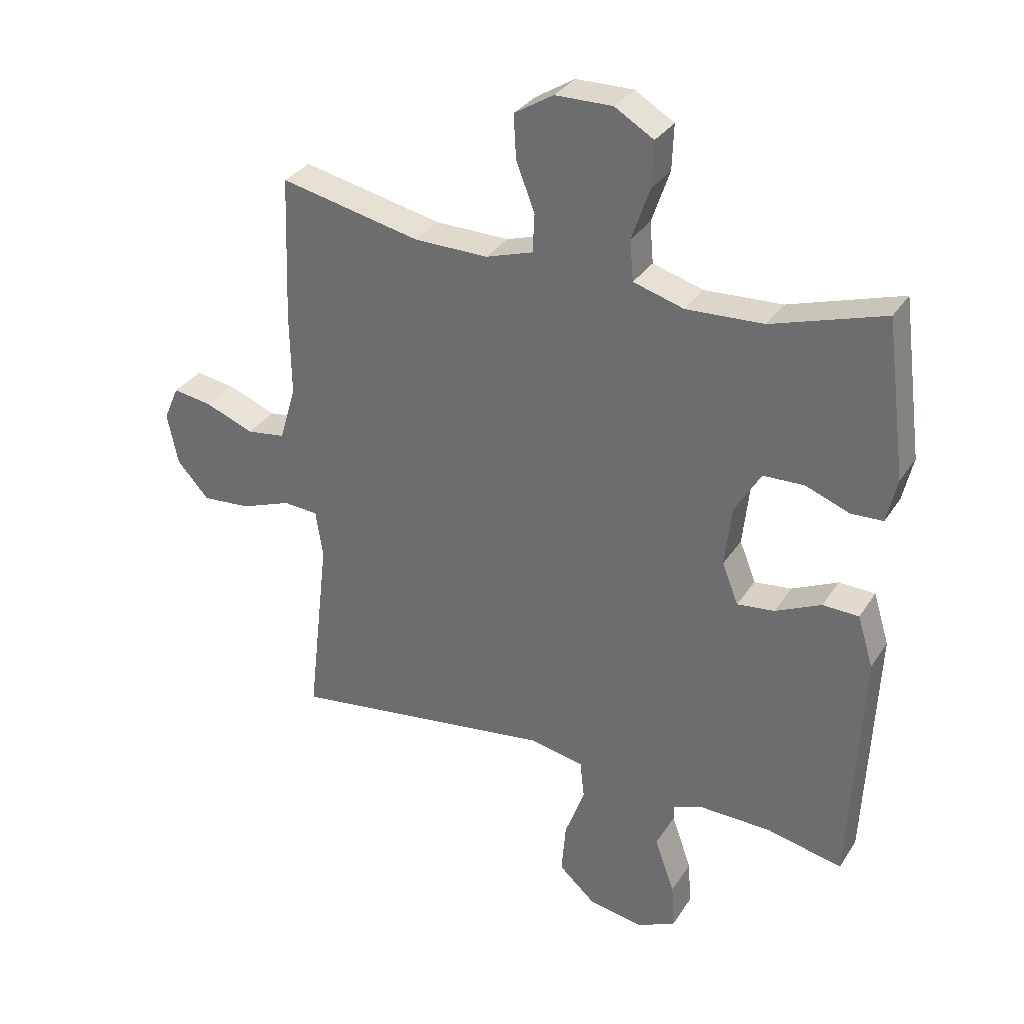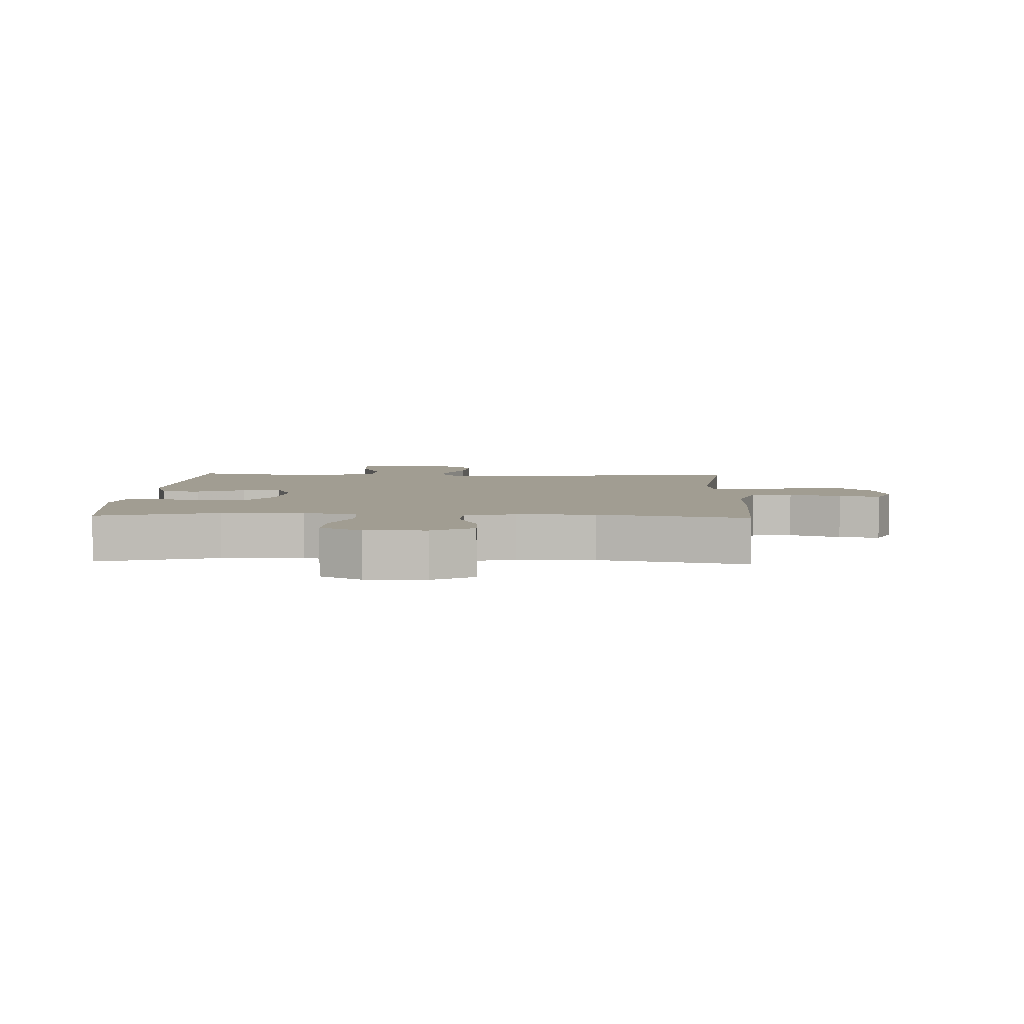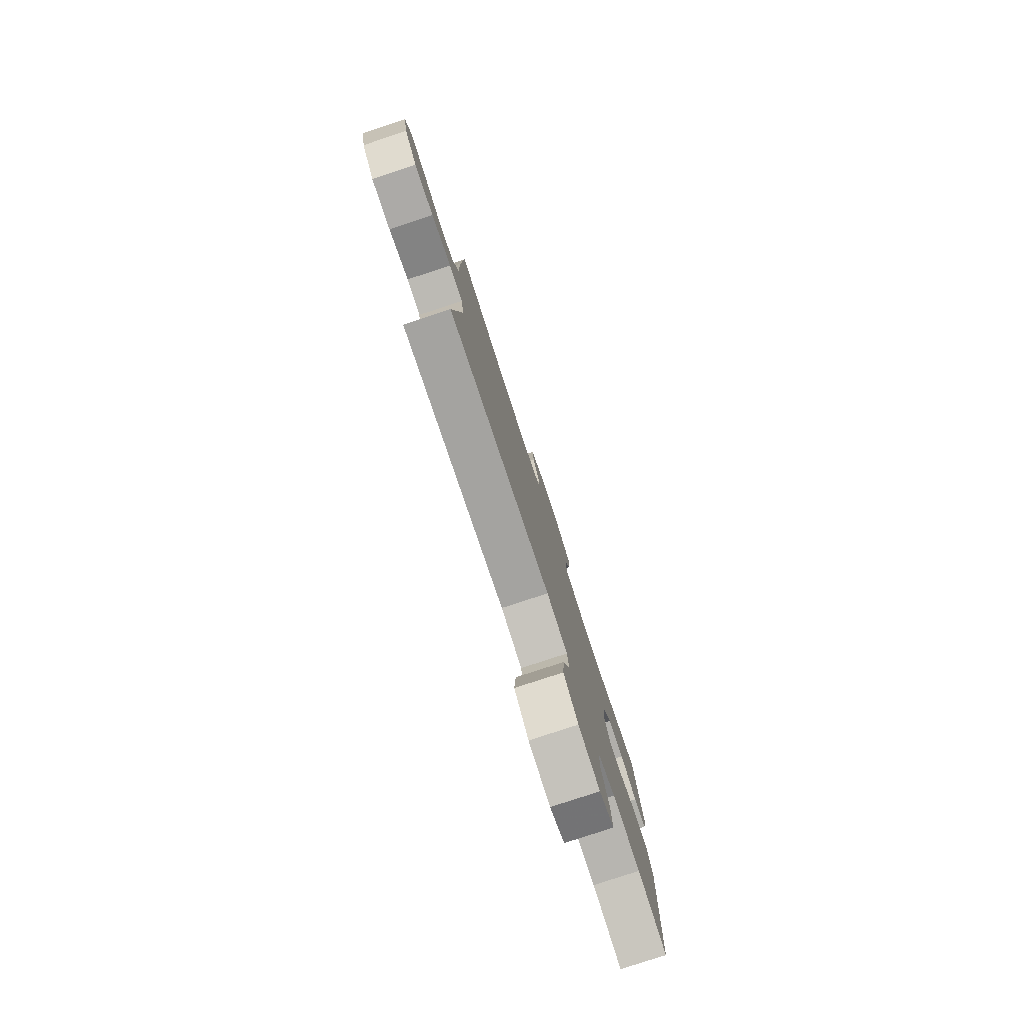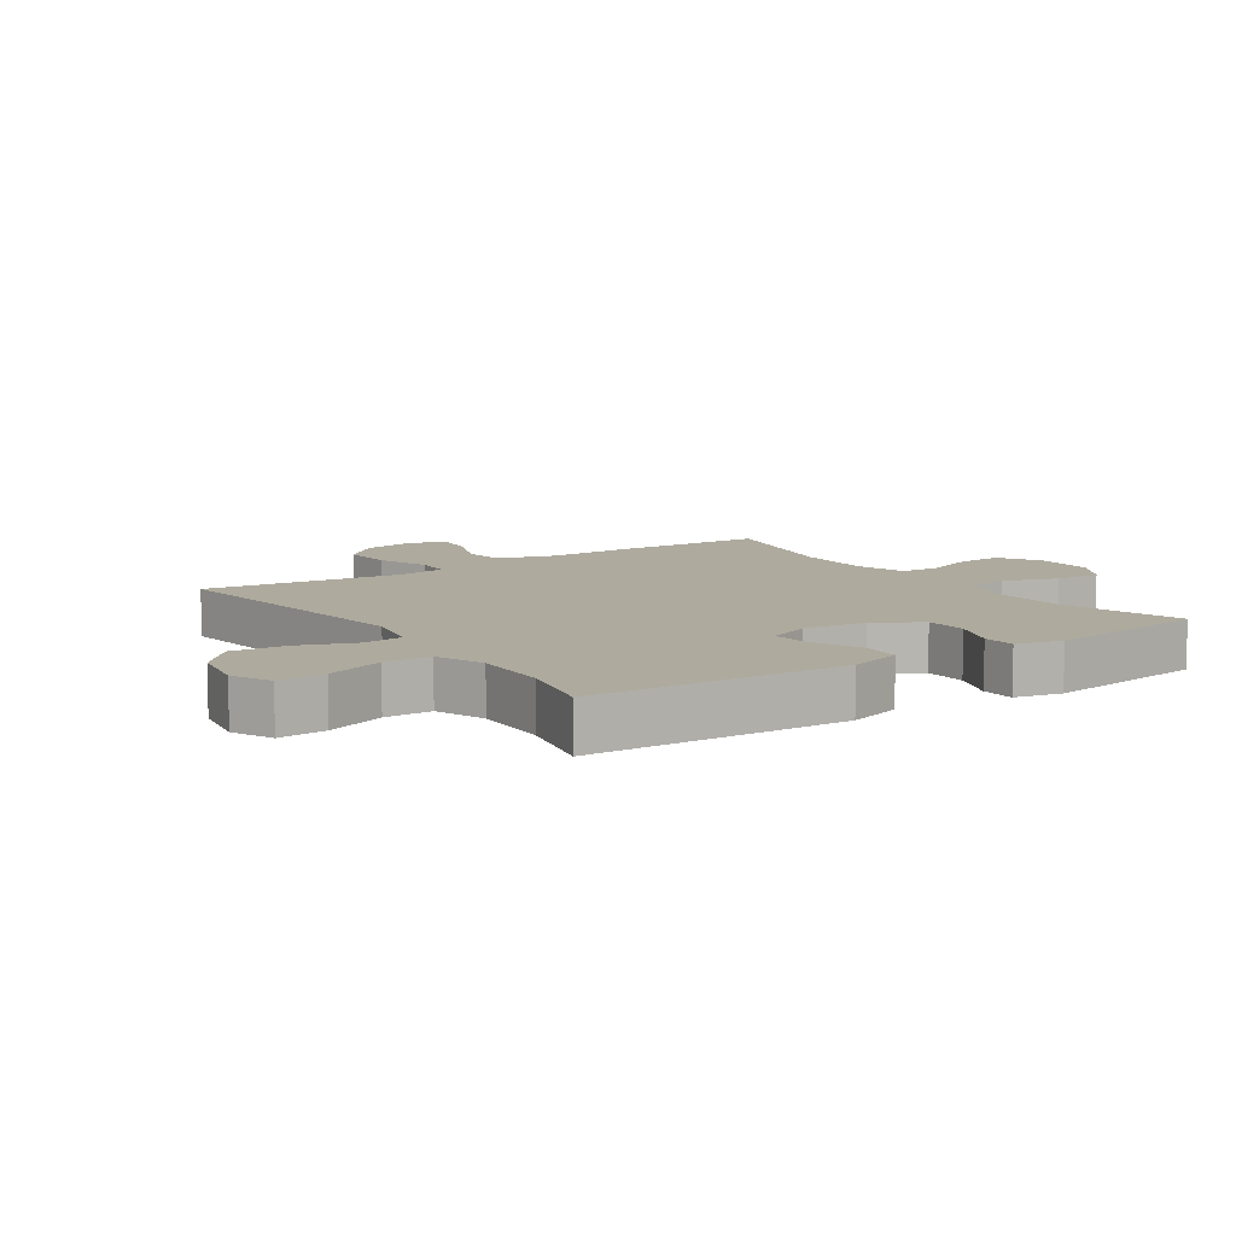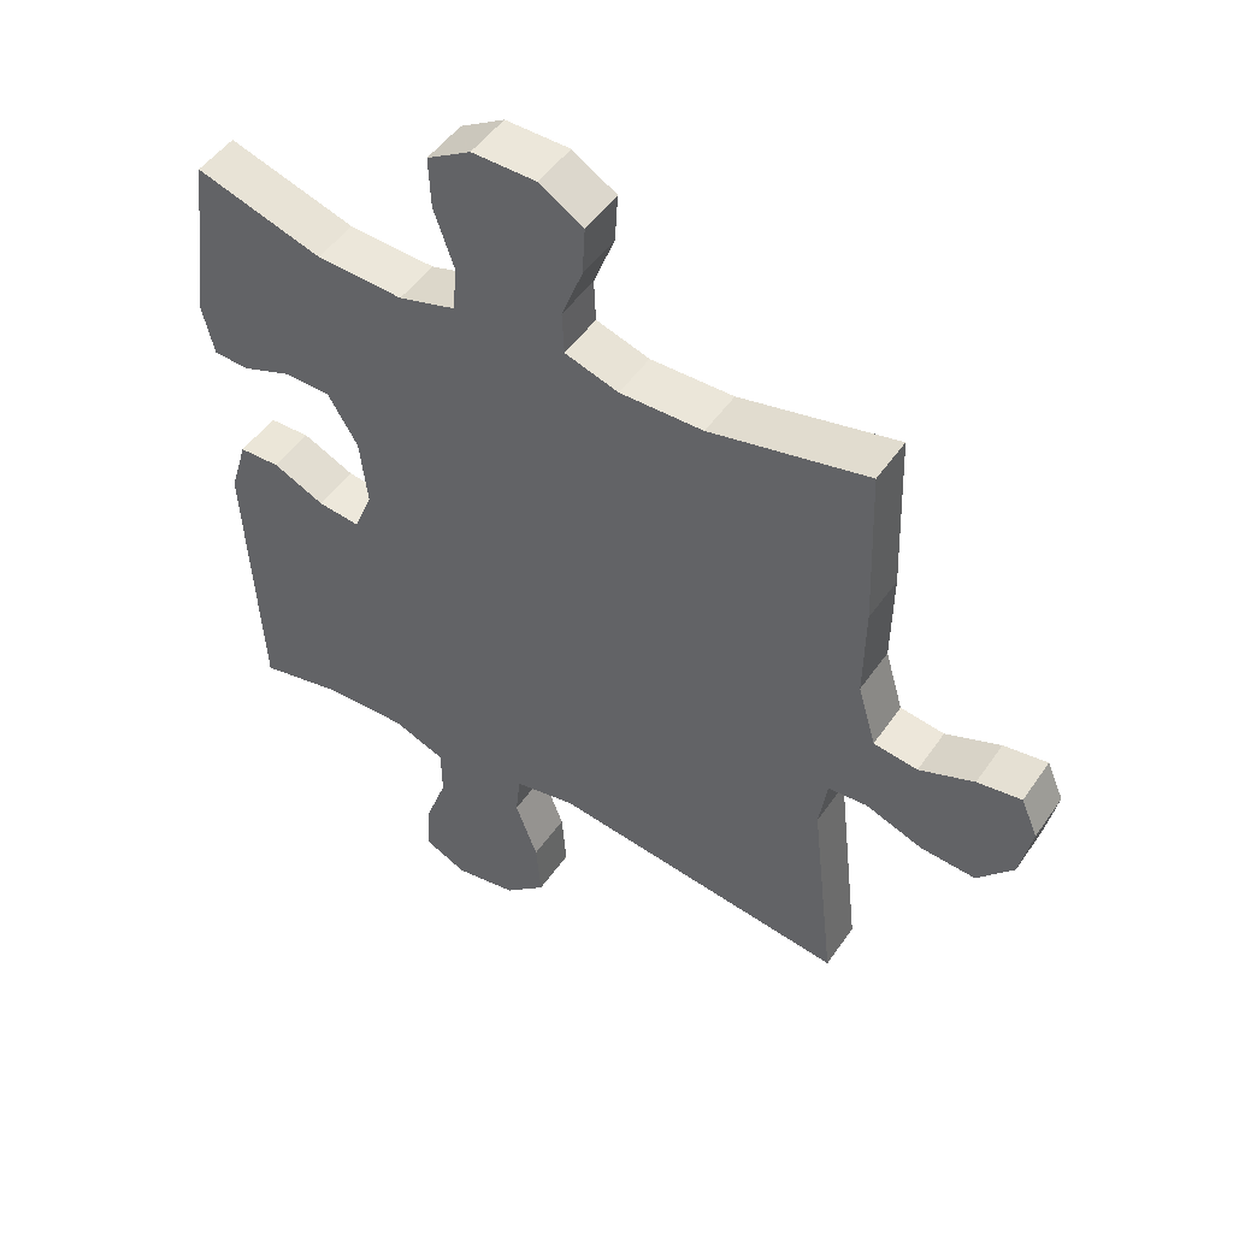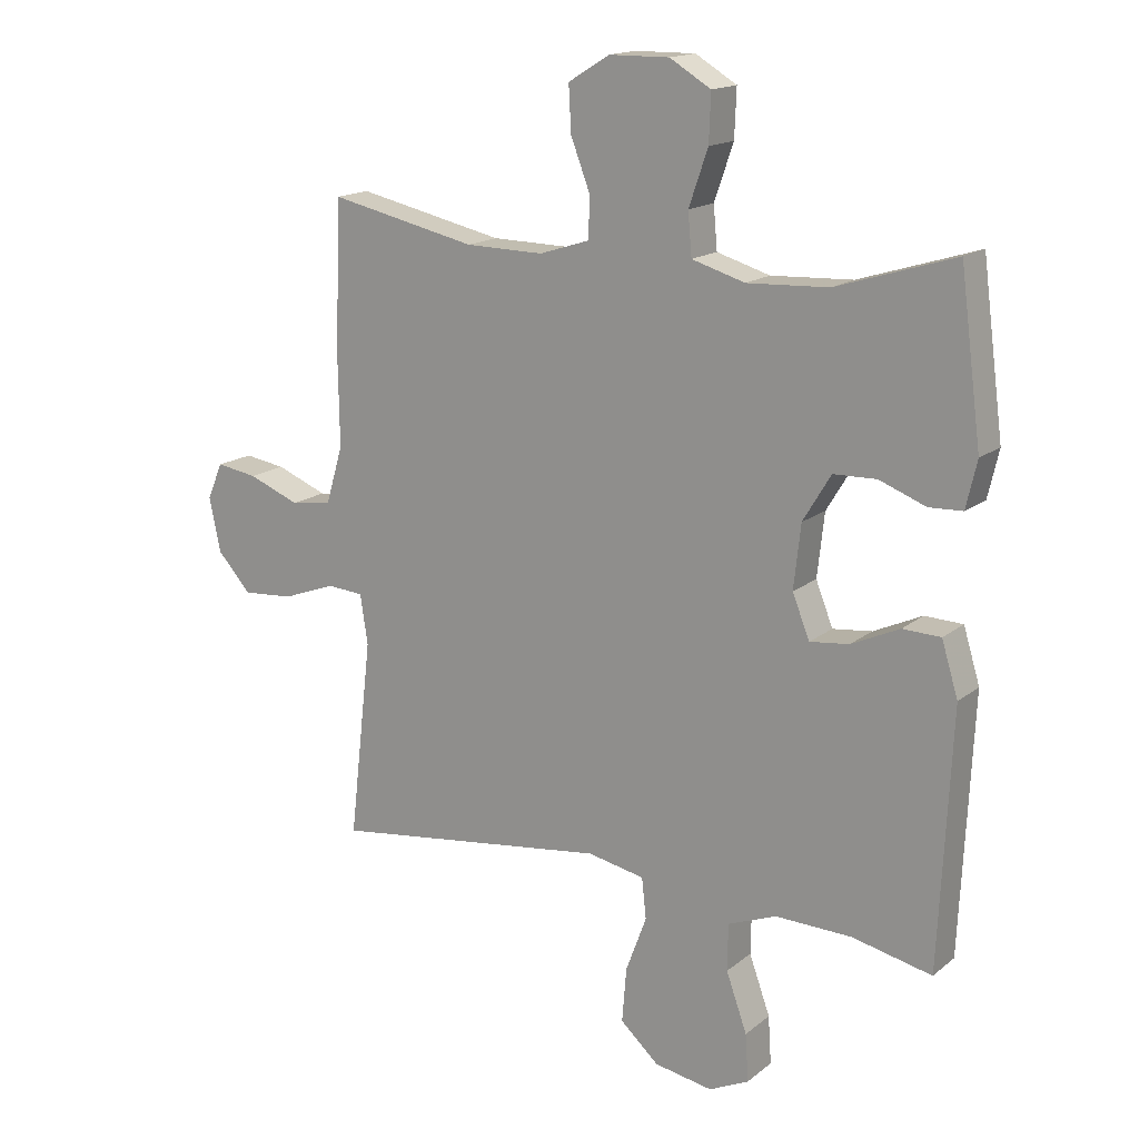
<metadata>
{"format":"obj","ext":"obj","renderer":"f3d","projection":"perspective","resolution":1024,"background":"white","views":[{"elev":31.9,"azim":-152.4,"up":"+Z"},{"elev":4.7,"azim":2.4,"up":"+Y"},{"elev":-79.9,"azim":108.2,"up":"+Z"},{"elev":9.3,"azim":-124.0,"up":"+Y"},{"elev":49.2,"azim":33.2,"up":"+Z"},{"elev":16.1,"azim":-147.4,"up":"+Z"}]}
</metadata>
<code>
v 0.5 0.07 -0.5
v 0.059 0.07 -0.442
v -0.031 0.07 -0.46
v -0.038 0.07 -0.524
v -0.005 0.07 -0.613
v 0.002 0.07 -0.699
v -0.059 0.07 -0.754
v -0.151 0.07 -0.77
v -0.214 0.07 -0.74
v -0.209 0.07 -0.665
v -0.176 0.07 -0.573
v -0.177 0.07 -0.499
v -0.254 0.07 -0.469
v -0.374 0.07 -0.472
v -0.5 0.07 -0.5
v -0.519 0.07 -0.096
v -0.493 0.07 -0.011
v -0.433 0.07 -0.009
v -0.357 0.07 -0.044
v -0.295 0.07 -0.051
v -0.268 0.07 0.017
v -0.279 0.07 0.117
v -0.323 0.07 0.19
v -0.391 0.07 0.192
v -0.464 0.07 0.164
v -0.517 0.07 0.166
v -0.534 0.07 0.24
v -0.5 0.07 0.5
v -0.313 0.07 0.442
v -0.185 0.07 0.436
v -0.101 0.07 0.461
v -0.095 0.07 0.528
v -0.125 0.07 0.615
v -0.128 0.07 0.69
v -0.063 0.07 0.729
v 0.032 0.07 0.728
v 0.097 0.07 0.688
v 0.093 0.07 0.616
v 0.062 0.07 0.535
v 0.065 0.07 0.472
v 0.144 0.07 0.447
v 0.267 0.07 0.449
v 0.5 0.07 0.5
v 0.509 0.07 0.26
v 0.507 0.07 0.121
v 0.534 0.07 0.029
v 0.599 0.07 0.02
v 0.68 0.07 0.052
v 0.745 0.07 0.062
v 0.77 0.07 0.005
v 0.752 0.07 -0.081
v 0.699 0.07 -0.14
v 0.618 0.07 -0.134
v 0.534 0.07 -0.103
v 0.476 0.07 -0.107
v 0.464 0.07 -0.186
v 0.5 0 -0.5
v 0.059 0 -0.442
v -0.031 0 -0.46
v -0.038 0 -0.524
v -0.005 0 -0.613
v 0.002 0 -0.699
v -0.059 0 -0.754
v -0.151 0 -0.77
v -0.214 0 -0.74
v -0.209 0 -0.665
v -0.176 0 -0.573
v -0.177 0 -0.499
v -0.254 0 -0.469
v -0.374 0 -0.472
v -0.5 0 -0.5
v -0.519 0 -0.096
v -0.493 0 -0.011
v -0.433 0 -0.009
v -0.357 0 -0.044
v -0.295 0 -0.051
v -0.268 0 0.017
v -0.279 0 0.117
v -0.323 0 0.19
v -0.391 0 0.192
v -0.464 0 0.164
v -0.517 0 0.166
v -0.534 0 0.24
v -0.5 0 0.5
v -0.313 0 0.442
v -0.185 0 0.436
v -0.101 0 0.461
v -0.095 0 0.528
v -0.125 0 0.615
v -0.128 0 0.69
v -0.063 0 0.729
v 0.032 0 0.728
v 0.097 0 0.688
v 0.093 0 0.616
v 0.062 0 0.535
v 0.065 0 0.472
v 0.144 0 0.447
v 0.267 0 0.449
v 0.5 0 0.5
v 0.509 0 0.26
v 0.507 0 0.121
v 0.534 0 0.029
v 0.599 0 0.02
v 0.68 0 0.052
v 0.745 0 0.062
v 0.77 0 0.005
v 0.752 0 -0.081
v 0.699 0 -0.14
v 0.618 0 -0.134
v 0.534 0 -0.103
v 0.476 0 -0.107
v 0.464 0 -0.186
f 51 52 53 54
f 51 54 55
f 50 51 55
f 47 48 49 50
f 47 50 55
f 46 47 55
f 45 46 55
f 42 43 44 45
f 41 42 45 55
f 40 41 55 56
f 36 37 38 39
f 36 39 40
f 35 36 40
f 32 33 34 35
f 31 32 35 40
f 30 31 40 56
f 26 27 28 29
f 24 25 26 29
f 23 24 29 30
f 22 23 30 56
f 16 17 18 19
f 14 15 16 19
f 13 14 19 20
f 12 13 20 21
f 8 9 10 11
f 8 11 12
f 7 8 12
f 4 5 6 7
f 4 7 12 21
f 22 56 1 2
f 3 4 21 22
f 2 3 22
f 110 109 108 107
f 111 110 107
f 111 107 106
f 106 105 104 103
f 111 106 103
f 111 103 102
f 111 102 101
f 101 100 99 98
f 111 101 98 97
f 112 111 97 96
f 95 94 93 92
f 96 95 92
f 96 92 91
f 91 90 89 88
f 96 91 88 87
f 112 96 87 86
f 85 84 83 82
f 85 82 81 80
f 86 85 80 79
f 112 86 79 78
f 75 74 73 72
f 75 72 71 70
f 76 75 70 69
f 77 76 69 68
f 67 66 65 64
f 68 67 64
f 68 64 63
f 63 62 61 60
f 77 68 63 60
f 58 57 112 78
f 78 77 60 59
f 78 59 58
f 1 57 58 2
f 2 58 59 3
f 3 59 60 4
f 4 60 61 5
f 5 61 62 6
f 6 62 63 7
f 7 63 64 8
f 8 64 65 9
f 9 65 66 10
f 10 66 67 11
f 11 67 68 12
f 12 68 69 13
f 13 69 70 14
f 14 70 71 15
f 15 71 72 16
f 16 72 73 17
f 17 73 74 18
f 18 74 75 19
f 19 75 76 20
f 20 76 77 21
f 21 77 78 22
f 22 78 79 23
f 23 79 80 24
f 24 80 81 25
f 25 81 82 26
f 26 82 83 27
f 27 83 84 28
f 28 84 85 29
f 29 85 86 30
f 30 86 87 31
f 31 87 88 32
f 32 88 89 33
f 33 89 90 34
f 34 90 91 35
f 35 91 92 36
f 36 92 93 37
f 37 93 94 38
f 38 94 95 39
f 39 95 96 40
f 40 96 97 41
f 41 97 98 42
f 42 98 99 43
f 43 99 100 44
f 44 100 101 45
f 45 101 102 46
f 46 102 103 47
f 47 103 104 48
f 48 104 105 49
f 49 105 106 50
f 50 106 107 51
f 51 107 108 52
f 52 108 109 53
f 53 109 110 54
f 54 110 111 55
f 55 111 112 56
f 56 112 57 1

</code>
